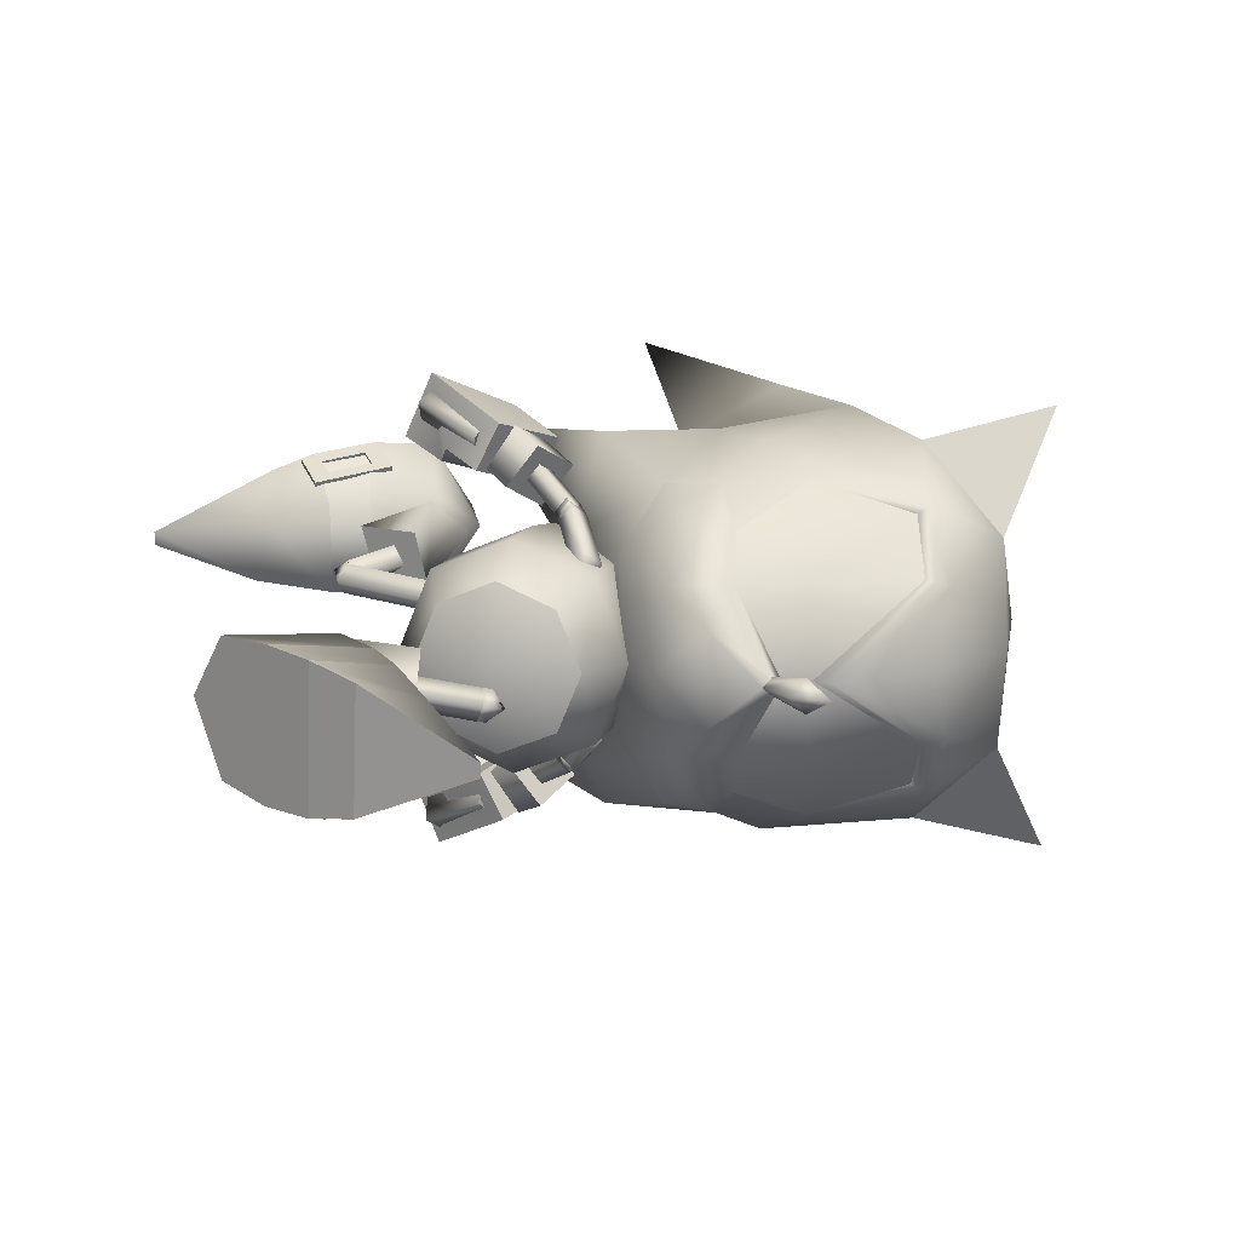
<metadata>
{"format":"obj","ext":"obj","renderer":"f3d","projection":"perspective","resolution":1024,"background":"white","views":[{"elev":11.9,"azim":-44.3,"up":"+Z"}]}
</metadata>
<code>
v 14.12 -14.29 1.3e-05
v 14.64 -13.41 1.2e-05
v 14.05 -13.23 0.6197
v 13.47 -12.98 1.4e-05
v 14.3 -11.5 0.3242
v 13.9 -11.41 1.1e-05
v 14.05 -13.23 -0.6197
v 14.3 -11.5 -0.3242
v 10.37 10.63 0.9268
v 7.031 13.79 2.458
v 7.001 13.76 2.964
v 1.591 -11.26 -0.2833
v 0.4381 -6.754 1.595
v 1.599 -11.22 -0.7899
v 14.65 -11.6 1.1e-05
v 13.93 8.98 0.7703
v 11.52 9.569 5.958
v 13.63 8.695 6.268
v 10.12 10.39 5.371
v 15.87 7.802 6.114
v 17.46 7.345 3.597
v 16.13 8.066 1.105
v 11.82 9.837 0.6923
v 0.3576 -4.27 -3.254
v 0.2536 -2.372 2.171
v 0.3684 -1.967 -3.326
v 0.515 -6.416 -2.849
v 0.3202 1.79 -0.2428
v 0.3698 0.4162 -2.922
v 0.2652 0.03351 2.085
v 0.2476 -4.646 2.012
v 14.7 -9.381 3.052
v 14.97 -11.36 1e-05
v 15.84 -11.94 1e-05
v 16.79 -10.9 3.144
v 19.35 -8.605 6.122
v 18.51 -9.509 5.263
v 21.98 -11.31 4.909
v 15.9 -8.309 4.643
v 20.53 -12.89 2.982
v 14.7 -9.381 -3.052
v 16.79 -10.9 -3.144
v 18.51 -9.509 -5.263
v 19.35 -8.605 -6.122
v 21.98 -11.31 -4.909
v 15.9 -8.309 -4.643
v 20.53 -12.89 -2.982
v 11.1 5.167 1.186
v 10.77 5.857 3.725
v 13.47 5.032 1.209
v 13.41 4.893 4.467
v 11.54 5.969 2.769
v 11.11 3.17 3.763
v 11.33 2.773 1.865
v 14.9 4.552 3.18
v 11.6 5.977 1.028
v 10.22 6.915 1.145
v 10.15 6.933 4.462
v 11.39 6.054 4.663
v 5.071 -3.858 -0.9421
v 6.313 -2.839 1.167
v 4.063 -1.269 1.664
v 4.059 -0.928 -1.58
v 3.84 -3.237 -0.1016
v 7.161 -0.9551 -0.2391
v 6.287 -1.617 -1.855
v 3.882 0.4372 -0.1336
v 3.528 -4.969 1.368
v 3.893 -3.366 1.635
v 3.381 -4.697 -1.936
v 3.728 -3.211 -1.999
v 16.91 3.019 4.944
v 13.89 2.948 5.763
v 17.21 4.424 5.442
v 14.39 2.21 7.547
v 13.77 4.51 6.442
v 17.41 2.281 6.728
v 14.19 5.736 9.148
v 18.14 5.43 7.583
v 16.72 4.913 5.084
v 14 5.041 5.899
v 17.33 6.752 5.552
v 13.99 7.11 6.636
v 15.93 1.603 4.386
v 14.36 2.897 5.792
v 16.13 3.066 4.988
v 14.2 1.628 5.273
v 14.97 0.7398 6.807
v 16.93 2.369 6.603
v 15.17 2.2 7.408
v 16.7 0.714 5.922
v 14.34 3.383 6.197
v 14.87 3.478 6.774
v 13.85 2.992 6.946
v 14.27 5.628 8.601
v 13.96 6.135 7.382
v 13.47 5.691 8.107
v 14.84 5.349 7.554
v 14.56 3.126 7.486
v 13.89 2.949 -5.763
v 16.92 3.016 -4.944
v 17.22 4.421 -5.442
v 14.39 2.211 -7.546
v 13.78 4.512 -6.442
v 17.42 2.278 -6.727
v 14.2 5.737 -9.148
v 18.15 5.426 -7.582
v 14.01 5.043 -5.899
v 16.73 4.911 -5.084
v 17.34 6.749 -5.552
v 14 7.111 -6.636
v 14.37 2.896 -5.791
v 15.94 1.602 -4.386
v 16.14 3.063 -4.987
v 14.97 0.74 -6.807
v 14.2 1.629 -5.273
v 16.94 2.365 -6.602
v 15.17 2.198 -7.407
v 16.71 0.7117 -5.921
v 14.87 3.479 -6.774
v 14.35 3.385 -6.197
v 13.86 2.994 -6.946
v 13.97 6.136 -7.383
v 14.28 5.628 -8.602
v 13.48 5.692 -8.109
v 14.85 5.35 -7.554
v 14.57 3.127 -7.486
v 14.73 -7.735 4.822
v 17.01 -6.439 6.007
v 13.44 -7.495 2.932
v 15.45 -5.806 5.33
v 14.04 -5.315 3.493
v 16.18 -4.519 5.872
v 12.64 -7.581 1e-05
v 13.43 -5.04 7e-06
v 14.71 -3.746 3.441
v 14.47 -9.613 3.13
v 13.3 -9.427 1.755
v 12.79 -9.696 1.3e-05
v 28.32 -12.53 8.315
v 24.54 -9.387 7.103
v 25.08 -12.76 3.859
v 14.73 -7.735 -4.822
v 17.01 -6.439 -6.007
v 13.44 -7.495 -2.932
v 15.45 -5.806 -5.33
v 14.04 -5.315 -3.493
v 16.18 -4.519 -5.872
v 14.71 -3.746 -3.441
v 14.47 -9.613 -3.13
v 13.3 -9.427 -1.755
v 24.54 -9.387 -7.103
v 28.32 -12.53 -8.315
v 25.08 -12.76 -3.859
v 8.429 -3.685 -6e-06
v 10.6 -4.907 -2.16
v 11.06 -5.675 -2e-06
v 9.496 -3.048 -3.056
v 8.394 -1.19 -2.16
v 7.934 -0.4213 -3e-06
v 8.394 -1.19 2.16
v 9.496 -3.048 3.056
v 10.6 -4.907 2.16
v 15.13 -0.6681 4.21
v 14.46 -0.6585 4.554
v 15.64 1.34 5.127
v 14.76 -1.006 5.151
v 14.97 1.349 5.471
v 15.43 -1.029 4.801
v 15.27 1.003 6.068
v 15.94 0.9938 5.724
v 15.18 -1.635 4.485
v 14.55 -1.51 4.888
v 14.92 -1.172 3.946
v 14.56 -1.513 4.888
v 15.18 -1.638 4.485
v 14.76 -1.005 5.151
v 14.91 -1.17 3.946
v 15.43 -1.03 4.802
v 15.13 -0.667 4.209
v 14.46 -0.6573 4.553
v 13.78 -3.864 3.14
v 13.3 -3.525 3.676
v 13.4 -3.583 2.49
v 14.3 -1.038 4.355
v 14.3 -1.038 4.355
v 12.91 -3.258 3.017
v 14.46 -0.6574 -4.553
v 15.13 -0.668 -4.209
v 15.64 1.339 -5.126
v 14.76 -1.005 -5.151
v 14.97 1.349 -5.471
v 15.43 -1.03 -4.801
v 15.27 1.002 -6.068
v 15.94 0.9926 -5.723
v 14.55 -1.509 -4.887
v 15.18 -1.635 -4.485
v 14.92 -1.172 -3.945
v 15.18 -1.637 -4.485
v 14.55 -1.512 -4.887
v 14.76 -1.004 -5.15
v 14.92 -1.17 -3.945
v 15.43 -1.03 -4.801
v 14.46 -0.6562 -4.553
v 15.13 -0.6668 -4.208
v 13.3 -3.524 -3.676
v 13.78 -3.864 -3.141
v 13.4 -3.583 -2.49
v 14.3 -1.038 -4.354
v 14.3 -1.037 -4.354
v 12.91 -3.258 -3.016
v 8.255 8.998 1.559
v 8.369 9.065 4.074
v 13.55 4.783 1.157
v 15.4 4.487 3.34
v 13.53 4.806 4.693
v 2.906 -7.166 0.7679
v 2.63 -6.911 -1.722
v 4.266 -1.105 1.724
v 3.751 0.9328 -0.2367
v 4.083 -0.7612 -1.791
v 10.38 8.059 5.132
v 10.99 7.807 5.232
v 11.13 8.227 5.426
v 12.55 7.159 5.486
v 11.36 8.905 5.74
v 10.52 8.479 5.327
v 12.69 7.578 5.68
v 13.16 6.906 5.585
v 13.3 7.326 5.779
v 12.92 8.257 5.994
v 13.53 8.004 6.093
v 13.67 8.424 6.288
v 13.06 8.677 6.188
v 10.9 9.578 5.835
v 10.75 9.158 5.641
v 11.5 9.325 5.934
v 10.43 8.118 4.969
v 10.57 8.538 5.163
v 11.04 7.865 5.068
v 12.6 7.217 5.322
v 13.21 6.964 5.421
v 13.35 7.384 5.616
v 13.58 8.063 5.93
v 13.72 8.482 6.124
v 13.11 8.735 6.025
v 11.56 9.383 5.771
v 10.95 9.636 5.671
v 10.8 9.216 5.477
v 11.41 8.963 5.576
v 11.18 8.285 5.262
v 12.97 8.315 5.831
v 12.74 7.637 5.517
v 2.224 -4.177 -2.601
v 2.221 -4.842 -2.571
v 1.773 -4.182 -2.776
v 2.233 -2.471 -2.68
v 1.043 -4.192 -3.058
v 1.769 -4.848 -2.746
v 2.236 -1.806 -2.71
v 1.781 -2.477 -2.854
v 1.785 -1.811 -2.885
v 1.052 -2.486 -3.137
v 1.055 -1.821 -3.167
v 0.6001 -2.492 -3.312
v 0.6035 -1.826 -3.342
v 0.5882 -4.863 -3.203
v 1.04 -4.857 -3.028
v 0.5916 -4.197 -3.233
v 2.155 -4.834 -2.402
v 1.704 -4.84 -2.577
v 2.159 -4.169 -2.433
v 2.167 -2.463 -2.511
v 2.171 -1.797 -2.542
v 1.719 -1.803 -2.716
v 0.9896 -1.813 -2.999
v 0.5381 -1.818 -3.174
v 0.5347 -2.484 -3.143
v 0.5262 -4.189 -3.065
v 0.5229 -4.855 -3.034
v 0.9744 -4.849 -2.859
v 0.9777 -4.184 -2.89
v 1.707 -4.174 -2.607
v 0.9863 -2.478 -2.968
v 1.716 -2.469 -2.686
v 36.09 4.203 -1.4e-05
v 30.11 -2.86 4.383
v 31.98 -5.311 -1e-05
v 28.79 -10.46 -3e-06
v 27.86 -8.69 4.049
v 21.43 -13.35 2.661
v 24.49 -13.52 3e-06
v 22.95 -12.03 4.975
v 22.17 -11.61 5.153
v 20.59 -13.26 2.949
v 25.46 -5.157 7.915
v 20.29 -3.295 7.32
v 19.59 -6.208 7.173
v 29.4 -0.9638 5.396
v 16 0.5449 3.042
v 14.94 -1.973 4e-06
v 17.79 0.177 7.139
v 21.39 -0.3081 6.556
v 28.21 8.546 9.102
v 26.2 -1.007 8.268
v 24.53 -0.1274 3.343
v 22.06 0.4429 3.597
v 24.28 8.498 -1e-05
v 27.04 0.001605 -9e-06
v 16.04 -12.51 1e-05
v 17.61 -13.2 1e-05
v 16.44 -0.6324 2e-06
v 19.5 8.46 6.394
v 19.64 0.6714 -3e-06
v 19.76 3.002 2.674
v 20.61 -8.794 6.359
v 19.64 -14.08 8e-06
v 30.11 -2.86 -4.383
v 27.86 -8.69 -4.05
v 21.43 -13.35 -2.661
v 22.95 -12.03 -4.975
v 22.17 -11.61 -5.153
v 20.61 -8.794 -6.359
v 20.59 -13.26 -2.949
v 25.46 -5.157 -7.915
v 19.59 -6.208 -7.173
v 20.29 -3.295 -7.32
v 29.4 -0.9638 -5.396
v 16 0.5449 -3.042
v 17.79 0.177 -7.139
v 21.39 -0.3081 -6.556
v 26.2 -1.007 -8.268
v 28.21 8.546 -9.102
v 24.53 -0.1274 -3.343
v 22.06 0.4429 -3.597
v 19.5 8.46 -6.394
v 19.76 3.002 -2.674
v 18.14 3.84 2.385
v 14.85 2.708 1.9e-05
v 14.31 2.156 2.685
v 14.96 -3.277 2.989
v 16.51 -1.086 2.829
v 15.85 0.7934 3.86
v 11.07 -2.113 4.228
v 12.6 -4.685 2.989
v 13.43 -0.7081 4.228
v 16.95 -2.208 1.8e-05
v 15.59 -4.342 1.2e-05
v 13.23 -5.745 4e-06
v 13.19 2.674 1.4e-05
v 11.27 2.926 1e-05
v 11.9 1.861 2.989
v 8.907 1.519 2e-06
v 9.538 0.4561 2.989
v 18.14 3.84 -2.385
v 14.31 2.156 -2.685
v 16.51 -1.086 -2.828
v 14.96 -3.277 -2.989
v 15.85 0.7934 -3.86
v 11.9 1.861 -2.989
v 9.538 0.4561 -2.989
v 13.43 -0.7081 -4.228
v 11.07 -2.113 -4.228
v 12.6 -4.685 -2.989
v 15.49 7.065 -0.000589
v 12.36 2.088 0.6094
v 12.36 2.088 -0.6039
v 11.51 2.699 0.002862
v 8.684 4.262 1.824
v 8.566 4.675 2.53
v 8.733 3.559 2.255
v 8.947 4.264 2.449
v 8.433 3.804 2.908
v 8.503 4.094 1.77
v 8.49 4.086 1.767
v 7.97 3.727 2.251
v 8.421 3.796 2.905
v 8.932 4.254 2.445
v 8.614 3.972 2.962
v 8.686 4.252 1.821
v 8.566 4.665 2.528
v 12.39 4.713 2.167
v 8.616 3.961 2.959
v 12.27 5.129 2.874
v 8.735 3.546 2.252
v 12.32 4.422 3.304
v 12.44 4.009 2.598
v 7.979 3.754 2.259
v 7.814 -4.255 -0.8799
v 8.26 -3.787 -0.3651
v 8.425 -3.274 -0.9917
v 7.819 -4.248 -0.881
v 8.266 -3.778 -0.3662
v 5.211 -1.771 0.4674
v 7.984 -3.732 -1.507
v 4.762 -2.242 -0.04688
v 8.432 -3.263 -0.9929
v 4.93 -1.726 -0.6739
v 5.376 -1.258 -0.1593
v 8.364 -3.739 -1.601
v 8.04 -3.432 -0.903
v 8.646 -3.785 -0.4602
v 8.916 -4.153 -1.148
v 7.978 -3.742 -1.506
v 8.376 -3.748 -1.605
v 8.055 -3.442 -0.907
v 8.657 -3.793 -0.4634
v 8.893 -4.156 -1.142
v 11.14 0.3098 0.9655
v 10.63 -0.1485 1.425
v 11.07 0.01921 2.103
v 11.59 0.4775 1.644
v 11.6 -0.2451 -1.654
v 11.27 0.0609 -0.9562
v 10.99 0.1062 -2.098
v 10.67 0.4122 -1.4
f 1 2 3
f 1 3 4
f 3 2 5
f 4 3 6
f 2 1 7
f 7 1 4
f 2 7 8
f 7 4 6
f 9 10 11
f 12 13 14
f 32 33 34
f 34 35 32
f 36 37 38
f 39 37 36
f 35 40 38
f 32 35 39
f 40 35 34
f 37 35 38
f 37 39 35
f 34 33 41
f 41 42 34
f 43 44 45
f 43 46 44
f 47 42 45
f 42 41 46
f 42 47 34
f 42 43 45
f 46 43 42
f 48 49 50
f 49 51 52
f 53 54 51
f 54 48 55
f 54 53 48
f 50 52 55
f 56 57 16
f 18 58 59
f 59 58 56
f 49 52 50
f 54 55 51
f 48 50 55
f 53 49 48
f 52 51 55
f 57 23 16
f 18 17 58
f 58 57 56
f 60 61 62
f 63 60 64
f 65 66 63
f 61 65 67
f 66 65 61
f 64 62 67
f 68 69 25
f 70 26 71
f 70 71 69
f 64 60 62
f 67 65 63
f 62 61 67
f 60 66 61
f 63 64 67
f 31 68 25
f 24 26 70
f 68 70 69
f 63 66 60
f 49 53 51
f 72 73 74
f 73 75 76
f 75 77 78
f 77 72 79
f 80 81 82
f 77 75 72
f 81 80 76
f 83 81 78
f 82 83 79
f 80 82 74
f 84 85 86
f 87 88 85
f 88 89 90
f 91 84 89
f 86 85 89
f 91 88 84
f 73 76 74
f 75 78 76
f 77 79 78
f 72 74 79
f 81 83 82
f 75 73 72
f 80 74 76
f 81 76 78
f 83 78 79
f 82 79 74
f 88 90 85
f 84 86 89
f 85 90 89
f 88 87 84
f 92 93 94
f 95 96 97
f 97 96 94
f 96 98 92
f 98 95 93
f 95 97 99
f 95 98 96
f 93 99 94
f 96 92 94
f 98 93 92
f 95 99 93
f 97 94 99
f 87 85 84
f 91 89 88
f 100 101 102
f 103 100 104
f 105 103 106
f 101 105 107
f 108 109 110
f 103 105 101
f 109 108 104
f 108 111 106
f 111 110 107
f 110 109 102
f 112 113 114
f 115 116 112
f 117 115 118
f 113 119 117
f 112 114 117
f 115 119 113
f 104 100 102
f 106 103 104
f 107 105 106
f 102 101 107
f 111 108 110
f 100 103 101
f 102 109 104
f 104 108 106
f 106 111 107
f 107 110 102
f 118 115 112
f 114 113 117
f 118 112 117
f 116 115 113
f 120 121 122
f 123 124 125
f 123 125 122
f 126 123 121
f 124 126 120
f 125 124 127
f 126 124 123
f 127 120 122
f 121 123 122
f 120 126 121
f 127 124 120
f 122 125 127
f 112 116 113
f 117 119 115
f 128 39 129
f 130 128 131
f 132 131 133
f 134 130 132
f 135 132 136
f 137 39 128
f 137 128 130
f 138 130 134
f 137 32 39
f 33 32 137
f 5 137 138
f 6 138 139
f 133 131 129
f 5 15 137
f 140 141 142
f 131 128 129
f 132 130 131
f 136 132 133
f 135 134 132
f 138 137 130
f 139 138 134
f 15 33 137
f 6 5 138
f 46 143 144
f 143 145 146
f 146 147 148
f 145 134 147
f 147 135 149
f 46 150 143
f 143 150 145
f 145 151 134
f 41 150 46
f 41 33 150
f 150 8 151
f 151 6 139
f 146 148 144
f 15 8 150
f 152 153 154
f 143 146 144
f 145 147 146
f 147 149 148
f 134 135 147
f 150 151 145
f 151 139 134
f 33 15 150
f 8 6 151
f 155 156 157
f 156 155 158
f 155 159 158
f 160 159 155
f 160 155 161
f 162 161 155
f 162 155 163
f 155 157 163
f 164 165 166
f 165 167 168
f 167 169 170
f 169 164 171
f 172 173 174
f 175 176 177
f 176 178 179
f 180 181 179
f 182 183 184
f 165 168 166
f 167 170 168
f 169 171 170
f 164 166 171
f 173 185 174
f 186 181 180
f 180 178 186
f 175 177 181
f 181 186 175
f 176 179 177
f 178 180 179
f 181 177 179
f 183 187 184
f 184 187 178
f 187 183 186
f 175 183 182
f 182 176 175
f 176 182 184
f 184 178 176
f 187 186 178
f 183 175 186
f 174 185 164
f 185 173 165
f 173 172 167
f 172 174 169
f 165 164 185
f 167 165 173
f 169 167 172
f 164 169 174
f 188 189 190
f 191 188 192
f 193 191 194
f 189 193 195
f 196 197 198
f 199 200 201
f 202 199 203
f 204 205 203
f 206 207 208
f 192 188 190
f 194 191 192
f 195 193 194
f 190 189 195
f 209 196 198
f 210 202 205
f 205 204 210
f 200 210 204
f 204 201 200
f 203 199 201
f 205 202 203
f 201 204 203
f 211 206 208
f 211 208 202
f 206 211 210
f 200 199 207
f 207 206 200
f 199 202 208
f 208 207 199
f 210 211 202
f 200 206 210
f 209 198 189
f 196 209 188
f 197 196 191
f 198 197 193
f 189 188 209
f 188 191 196
f 191 193 197
f 193 189 198
f 16 17 18
f 19 9 11
f 20 21 22
f 23 19 17
f 18 22 16
f 16 23 17
f 23 9 19
f 18 20 22
f 24 25 26
f 13 27 14
f 28 29 30
f 27 31 24
f 30 26 25
f 31 25 24
f 13 31 27
f 29 26 30
f 2 15 5
f 3 5 6
f 15 2 8
f 8 7 6
f 309 287 286
f 303 304 306
f 308 314 306
f 315 314 300
f 313 315 300
f 318 309 286
f 333 331 334
f 314 308 334
f 314 337 329
f 337 336 329
f 396 392 394
f 398 395 396
f 399 397 398
f 394 393 399
f 384 387 382
f 381 384 382
f 383 386 384
f 385 387 386
f 380 382 387
f 384 386 387
f 286 287 288
f 142 289 290
f 291 292 142
f 293 291 142
f 294 293 141
f 40 295 294
f 36 38 294
f 296 141 290
f 296 297 298
f 298 141 296
f 129 298 297
f 297 133 129
f 129 39 36
f 287 290 289
f 299 296 290
f 300 136 133
f 300 301 136
f 302 297 303
f 304 305 299
f 304 303 305
f 306 299 287
f 306 304 299
f 307 303 306
f 308 306 309
f 140 290 141
f 140 142 290
f 310 40 34
f 291 295 310
f 310 311 291
f 309 306 287
f 301 135 136
f 300 312 301
f 313 300 302
f 313 302 303
f 141 293 142
f 314 312 300
f 314 307 306
f 133 297 302
f 292 289 142
f 38 40 294
f 288 287 289
f 287 299 290
f 299 305 296
f 302 300 133
f 295 40 310
f 296 305 303
f 303 297 296
f 303 307 313
f 307 315 313
f 307 314 315
f 316 141 298
f 298 36 316
f 129 36 298
f 291 293 294
f 294 295 291
f 317 291 311
f 317 292 291
f 318 286 288
f 289 154 319
f 292 320 154
f 320 321 154
f 322 44 323
f 323 152 322
f 324 47 322
f 45 44 322
f 152 325 319
f 325 152 326
f 326 327 325
f 326 144 327
f 148 327 144
f 46 144 44
f 319 318 289
f 325 328 319
f 149 329 148
f 301 329 149
f 327 330 331
f 332 333 328
f 331 333 332
f 328 334 318
f 333 334 328
f 331 335 334
f 334 308 309
f 319 153 152
f 154 153 319
f 47 310 34
f 320 311 310
f 310 324 320
f 334 309 318
f 135 301 149
f 312 329 301
f 329 336 330
f 330 336 331
f 321 152 154
f 312 314 329
f 335 314 334
f 327 148 330
f 289 292 154
f 47 45 322
f 318 288 289
f 328 318 319
f 332 328 325
f 329 330 148
f 47 324 310
f 325 327 331
f 331 332 325
f 335 331 336
f 337 335 336
f 314 335 337
f 323 44 326
f 326 152 323
f 44 144 326
f 320 324 322
f 322 321 320
f 320 317 311
f 292 317 320
f 316 36 294
f 294 141 316
f 321 322 152
f 338 339 340
f 341 342 343
f 344 345 346
f 162 163 344
f 339 338 347
f 341 348 347
f 345 349 341
f 163 157 345
f 339 350 340
f 351 352 350
f 353 354 351
f 160 161 353
f 352 346 340
f 354 344 352
f 161 162 354
f 343 338 340
f 347 342 341
f 343 346 341
f 347 338 342
f 343 342 338
f 339 355 356
f 357 358 359
f 355 339 347
f 348 358 347
f 350 339 356
f 356 360 350
f 360 361 351
f 361 159 353
f 359 362 356
f 362 363 360
f 355 359 356
f 357 347 358
f 362 359 358
f 355 347 357
f 357 359 355
f 157 364 349
f 349 358 348
f 358 363 362
f 364 158 363
f 158 361 363
f 345 341 346
f 163 345 344
f 349 348 341
f 157 349 345
f 352 340 350
f 354 352 351
f 161 354 353
f 346 343 340
f 344 346 352
f 162 344 354
f 360 351 350
f 361 353 351
f 159 160 353
f 362 360 356
f 363 361 360
f 157 156 364
f 349 364 358
f 358 364 363
f 364 156 158
f 158 159 361
f 365 366 367
f 365 368 366
f 365 367 368
f 369 370 371
f 372 373 374
f 375 376 369
f 376 377 370
f 377 378 379
f 378 375 371
f 370 379 371
f 380 381 382
f 381 383 384
f 383 385 386
f 385 380 387
f 373 388 374
f 389 390 391
f 392 393 394
f 395 392 396
f 397 395 398
f 393 397 399
f 400 401 402
f 389 403 390
f 404 405 389
f 391 406 404
f 390 407 391
f 404 389 391
f 408 400 402
f 409 410 375
f 410 411 376
f 411 412 377
f 412 409 378
f 375 410 376
f 376 411 377
f 377 412 378
f 378 409 375
f 376 370 369
f 377 379 370
f 378 371 379
f 375 369 371
f 413 414 407
f 415 413 403
f 416 415 405
f 414 416 406
f 403 413 407
f 405 415 403
f 406 416 405
f 407 414 406
f 403 407 390
f 405 403 389
f 406 405 404
f 407 406 391
f 374 388 380
f 373 372 383
f 372 374 385
f 380 388 381
f 381 373 383
f 383 372 385
f 385 374 380
f 388 373 381
f 408 402 393
f 400 408 392
f 401 400 395
f 402 401 397
f 393 392 408
f 392 395 400
f 395 397 401
f 397 393 402
f 57 212 23
f 16 22 56
f 17 213 58
f 59 20 18
f 58 213 57
f 56 214 59
f 213 19 11
f 10 212 11
f 10 9 212
f 215 20 216
f 22 215 214
f 216 214 215
f 212 9 23
f 22 214 56
f 17 19 213
f 59 216 20
f 213 212 57
f 214 216 59
f 212 213 11
f 215 21 20
f 22 21 215
f 217 68 31
f 30 25 69
f 218 24 70
f 29 71 26
f 218 70 68
f 219 69 71
f 27 218 14
f 217 12 14
f 13 12 217
f 29 220 221
f 220 30 219
f 219 221 220
f 13 217 31
f 219 30 69
f 27 24 218
f 221 71 29
f 217 218 68
f 221 219 71
f 218 217 14
f 28 220 29
f 28 30 220
f 222 223 224
f 223 225 224
f 224 226 227
f 228 229 230
f 231 228 232
f 233 234 231
f 226 235 236
f 231 234 237
f 238 222 239
f 240 223 238
f 241 225 240
f 242 229 241
f 243 230 242
f 244 232 243
f 245 233 244
f 246 234 245
f 247 237 246
f 248 235 247
f 249 236 248
f 239 227 249
f 250 226 251
f 252 231 250
f 253 228 252
f 251 224 253
f 238 239 240
f 240 251 241
f 241 253 242
f 243 253 244
f 244 252 245
f 248 247 249
f 249 250 239
f 252 250 247
f 224 227 222
f 225 228 224
f 226 236 227
f 228 225 229
f 228 230 232
f 231 232 233
f 226 237 235
f 237 226 231
f 222 227 239
f 223 222 238
f 225 223 240
f 229 225 241
f 230 229 242
f 232 230 243
f 233 232 244
f 234 233 245
f 237 234 246
f 235 237 247
f 236 235 248
f 227 236 249
f 226 224 251
f 231 226 250
f 228 231 252
f 224 228 253
f 239 251 240
f 251 253 241
f 253 243 242
f 253 252 244
f 252 246 245
f 247 250 249
f 250 251 239
f 247 246 252
f 254 255 256
f 257 254 256
f 258 256 259
f 260 261 262
f 261 263 264
f 265 266 263
f 267 258 268
f 265 263 269
f 255 270 271
f 254 272 270
f 257 273 272
f 260 274 273
f 262 275 274
f 264 276 275
f 266 277 276
f 265 278 277
f 269 279 278
f 267 280 279
f 268 281 280
f 259 271 281
f 258 282 283
f 263 284 282
f 261 285 284
f 256 283 285
f 271 270 272
f 283 272 273
f 285 273 274
f 285 275 276
f 284 276 277
f 279 280 281
f 282 281 271
f 282 284 279
f 259 256 255
f 261 257 256
f 268 258 259
f 257 261 260
f 262 261 264
f 264 263 266
f 269 258 267
f 258 269 263
f 259 255 271
f 255 254 270
f 254 257 272
f 257 260 273
f 260 262 274
f 262 264 275
f 264 266 276
f 266 265 277
f 265 269 278
f 269 267 279
f 267 268 280
f 268 259 281
f 256 258 283
f 258 263 282
f 263 261 284
f 261 256 285
f 283 271 272
f 285 283 273
f 275 285 274
f 284 285 276
f 278 284 277
f 282 279 281
f 283 282 271
f 278 279 284

</code>
